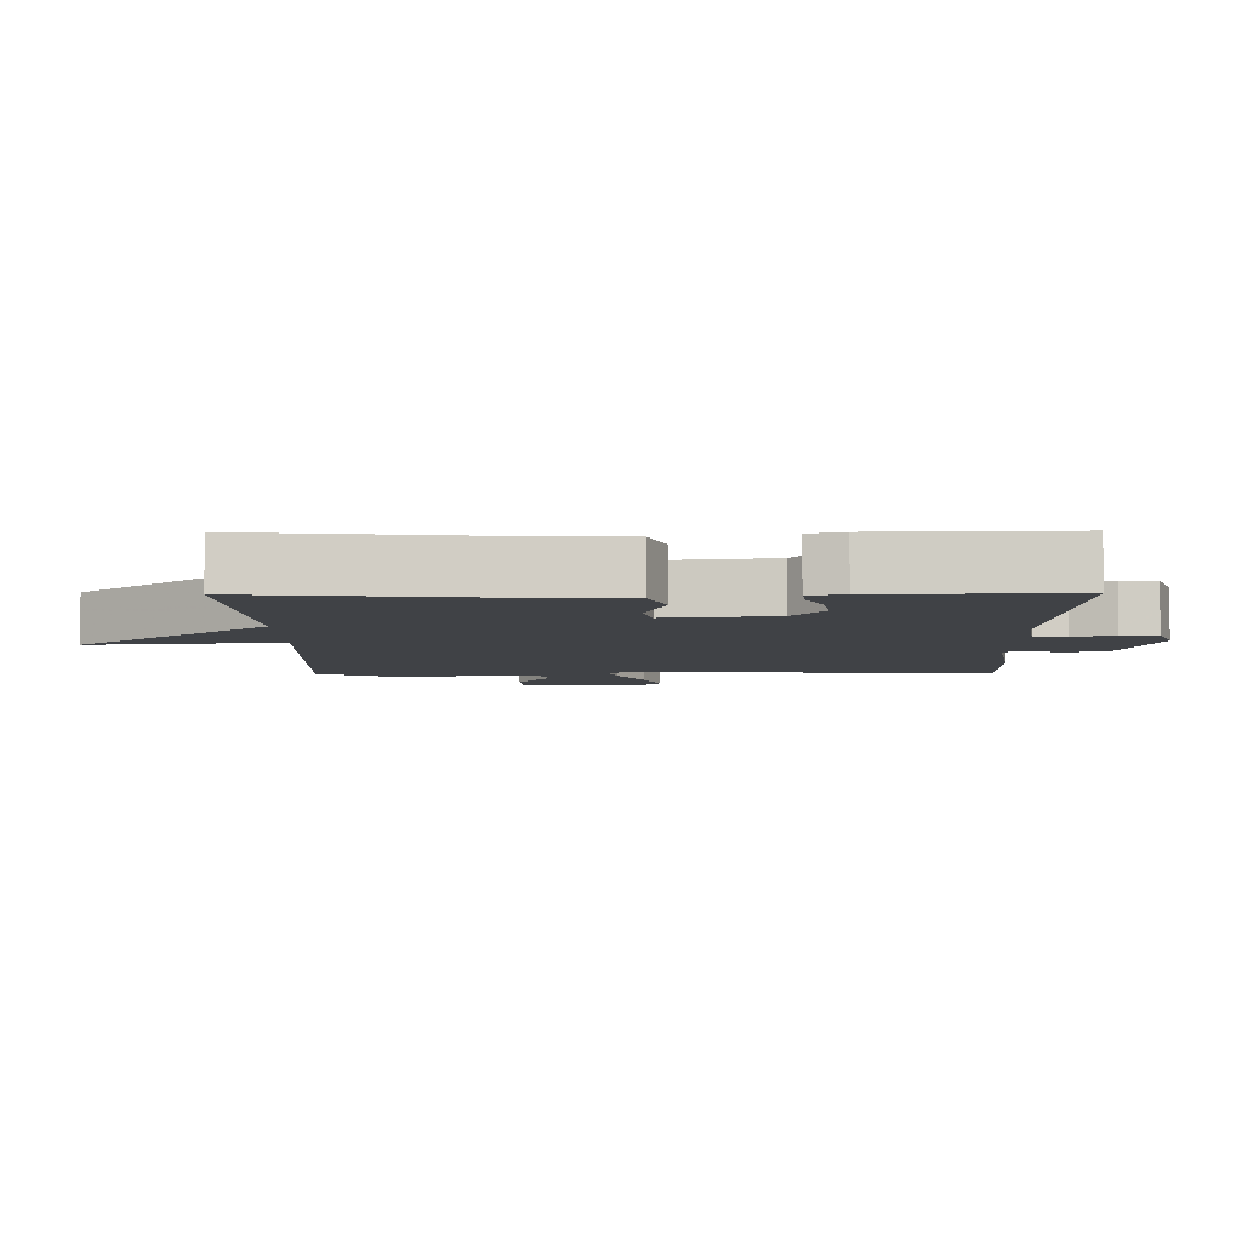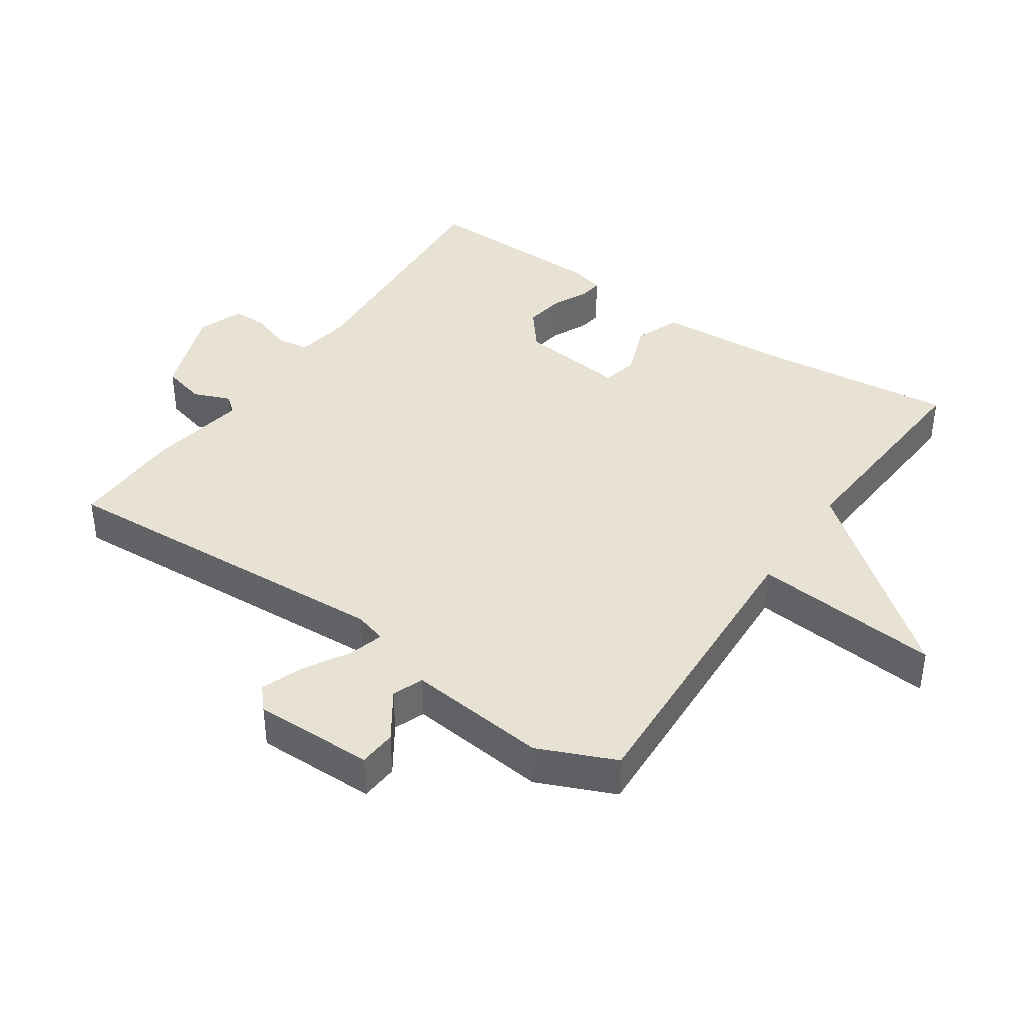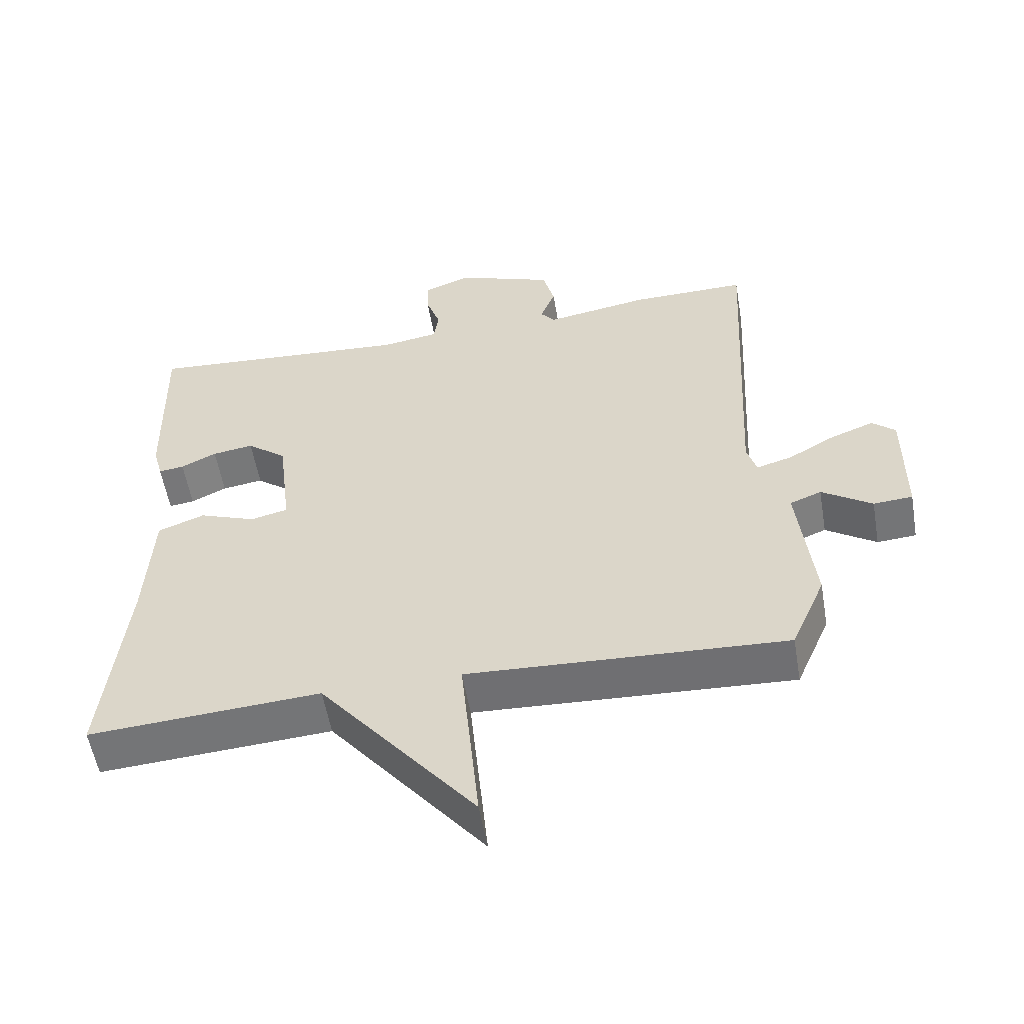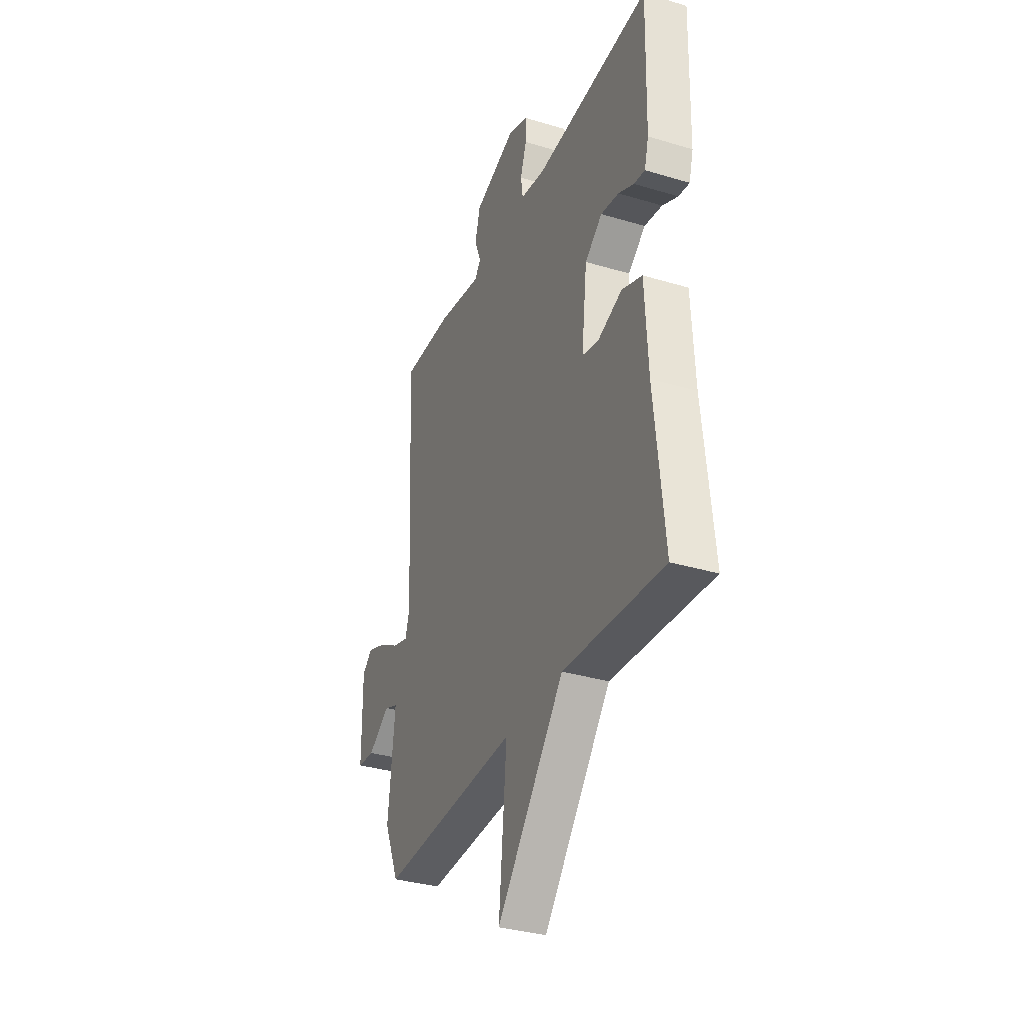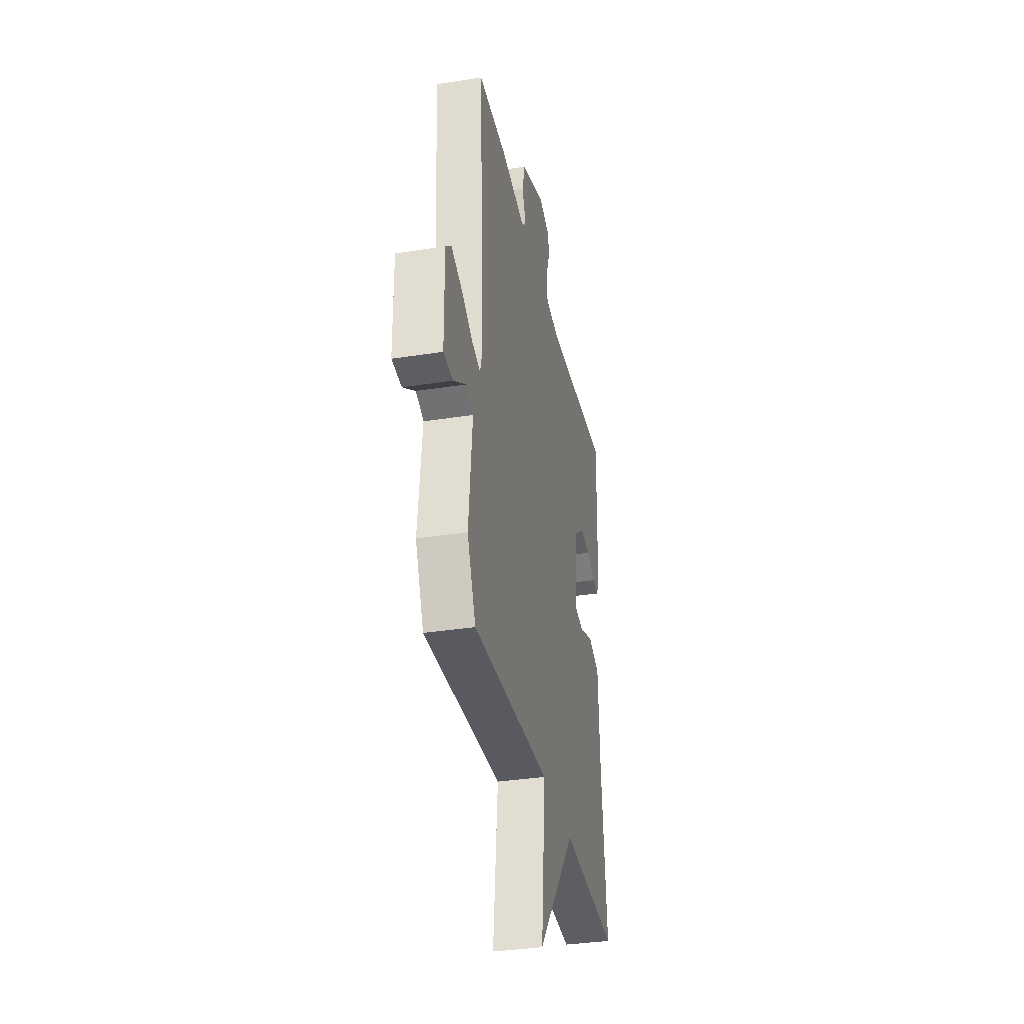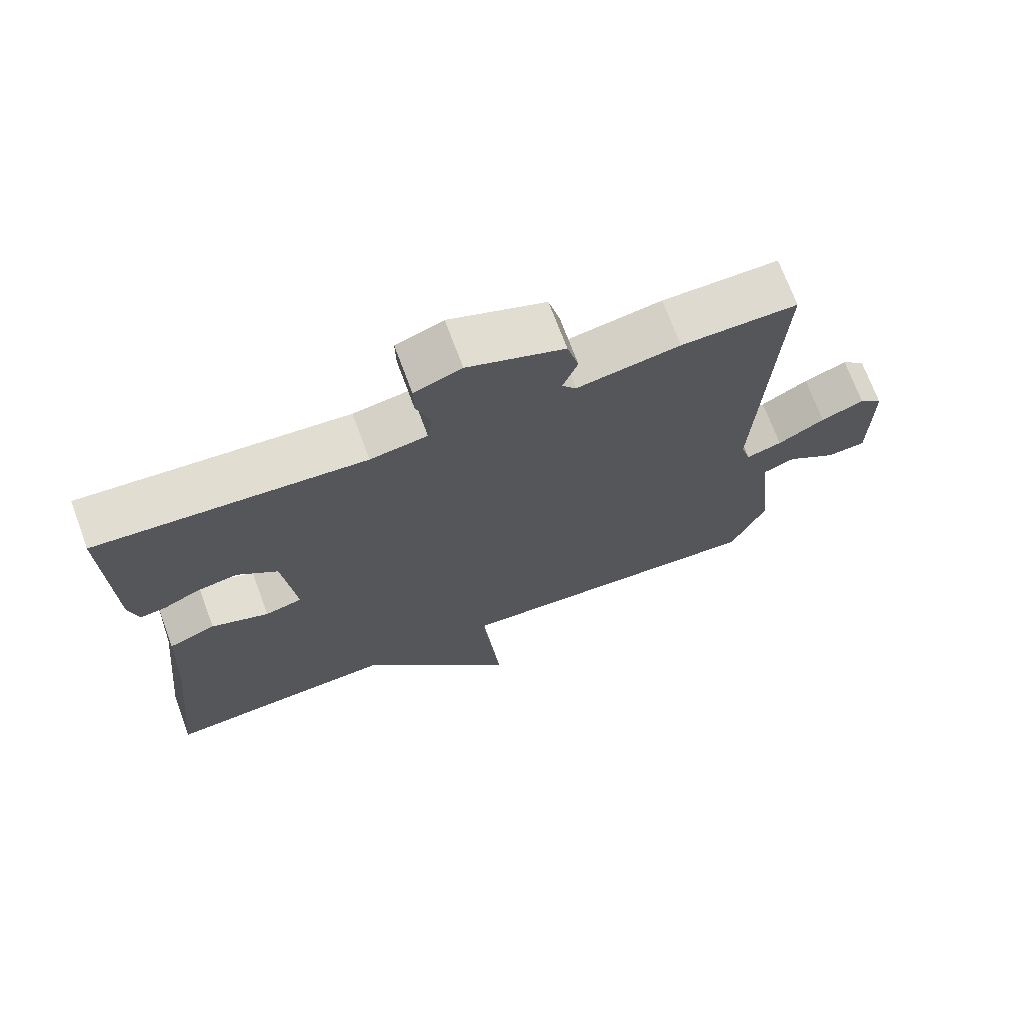
<metadata>
{"format":"obj","ext":"obj","renderer":"f3d","projection":"perspective","resolution":1024,"background":"white","views":[{"elev":-6.2,"azim":-89.3,"up":"+Y"},{"elev":39.9,"azim":124.3,"up":"+Y"},{"elev":-55.5,"azim":9.7,"up":"+Z"},{"elev":-33.8,"azim":-112.2,"up":"+Z"},{"elev":-34.7,"azim":101.9,"up":"+Z"},{"elev":70.6,"azim":-20.3,"up":"+Z"}]}
</metadata>
<code>
v -0.5 0.07 -0.5
v -0.468 0.07 -0.193
v -0.458 0.07 -0.008
v -0.39 0.07 0.018
v -0.307 0.07 -0.013
v -0.253 0.07 0
v -0.272 0.07 0.16
v -0.33 0.07 0.206
v -0.39 0.07 0.197
v -0.442 0.07 0.172
v -0.479 0.07 0.167
v -0.493 0.07 0.219
v -0.5 0.07 0.5
v -0.113 0.07 0.472
v -0.03 0.07 0.485
v -0.023 0.07 0.533
v -0.044 0.07 0.594
v -0.045 0.07 0.647
v 0.024 0.07 0.672
v 0.165 0.07 0.62
v 0.182 0.07 0.555
v 0.16 0.07 0.499
v 0.181 0.07 0.473
v 0.331 0.07 0.498
v 0.5 0.07 0.5
v 0.473 0.07 -0.02
v 0.487 0.07 -0.068
v 0.539 0.07 -0.053
v 0.607 0.07 -0.014
v 0.67 0.07 0.01
v 0.704 0.07 -0.02
v 0.703 0.07 -0.201
v 0.646 0.07 -0.205
v 0.573 0.07 -0.156
v 0.527 0.07 -0.174
v 0.55 0.07 -0.384
v 0.5 0.07 -0.5
v 0.037 0.07 -0.477
v 0.064 0.07 -0.758
v -0.163 0.07 -0.477
v -0.5 0 -0.5
v -0.468 0 -0.193
v -0.458 0 -0.008
v -0.39 0 0.018
v -0.307 0 -0.013
v -0.253 0 0
v -0.272 0 0.16
v -0.33 0 0.206
v -0.39 0 0.197
v -0.442 0 0.172
v -0.479 0 0.167
v -0.493 0 0.219
v -0.5 0 0.5
v -0.113 0 0.472
v -0.03 0 0.485
v -0.023 0 0.533
v -0.044 0 0.594
v -0.045 0 0.647
v 0.024 0 0.672
v 0.165 0 0.62
v 0.182 0 0.555
v 0.16 0 0.499
v 0.181 0 0.473
v 0.331 0 0.498
v 0.5 0 0.5
v 0.473 0 -0.02
v 0.487 0 -0.068
v 0.539 0 -0.053
v 0.607 0 -0.014
v 0.67 0 0.01
v 0.704 0 -0.02
v 0.703 0 -0.201
v 0.646 0 -0.205
v 0.573 0 -0.156
v 0.527 0 -0.174
v 0.55 0 -0.384
v 0.5 0 -0.5
v 0.037 0 -0.477
v 0.064 0 -0.758
v -0.163 0 -0.477
f 38 39 40
f 35 36 37 38
f 35 38 40
f 32 33 34
f 31 32 34
f 30 31 34
f 29 30 34
f 28 29 34
f 27 28 34 35
f 23 24 25 26
f 22 23 26 27
f 20 21 22
f 19 20 22
f 18 19 22
f 17 18 22
f 16 17 22
f 27 35 40
f 22 27 40
f 16 22 40
f 15 16 40
f 12 13 14
f 11 12 14
f 10 11 14
f 9 10 14
f 8 9 14 15
f 2 3 4 5
f 2 5 6
f 1 2 6
f 40 1 6
f 15 40 6 7
f 7 8 15
f 80 79 78
f 78 77 76 75
f 80 78 75
f 74 73 72
f 74 72 71
f 74 71 70
f 74 70 69
f 74 69 68
f 75 74 68 67
f 66 65 64 63
f 67 66 63 62
f 62 61 60
f 62 60 59
f 62 59 58
f 62 58 57
f 62 57 56
f 80 75 67
f 80 67 62
f 80 62 56
f 80 56 55
f 54 53 52
f 54 52 51
f 54 51 50
f 54 50 49
f 55 54 49 48
f 45 44 43 42
f 46 45 42
f 46 42 41
f 46 41 80
f 47 46 80 55
f 55 48 47
f 1 41 42 2
f 2 42 43 3
f 3 43 44 4
f 4 44 45 5
f 5 45 46 6
f 6 46 47 7
f 7 47 48 8
f 8 48 49 9
f 9 49 50 10
f 10 50 51 11
f 11 51 52 12
f 12 52 53 13
f 13 53 54 14
f 14 54 55 15
f 15 55 56 16
f 16 56 57 17
f 17 57 58 18
f 18 58 59 19
f 19 59 60 20
f 20 60 61 21
f 21 61 62 22
f 22 62 63 23
f 23 63 64 24
f 24 64 65 25
f 25 65 66 26
f 26 66 67 27
f 27 67 68 28
f 28 68 69 29
f 29 69 70 30
f 30 70 71 31
f 31 71 72 32
f 32 72 73 33
f 33 73 74 34
f 34 74 75 35
f 35 75 76 36
f 36 76 77 37
f 37 77 78 38
f 38 78 79 39
f 39 79 80 40
f 40 80 41 1

</code>
